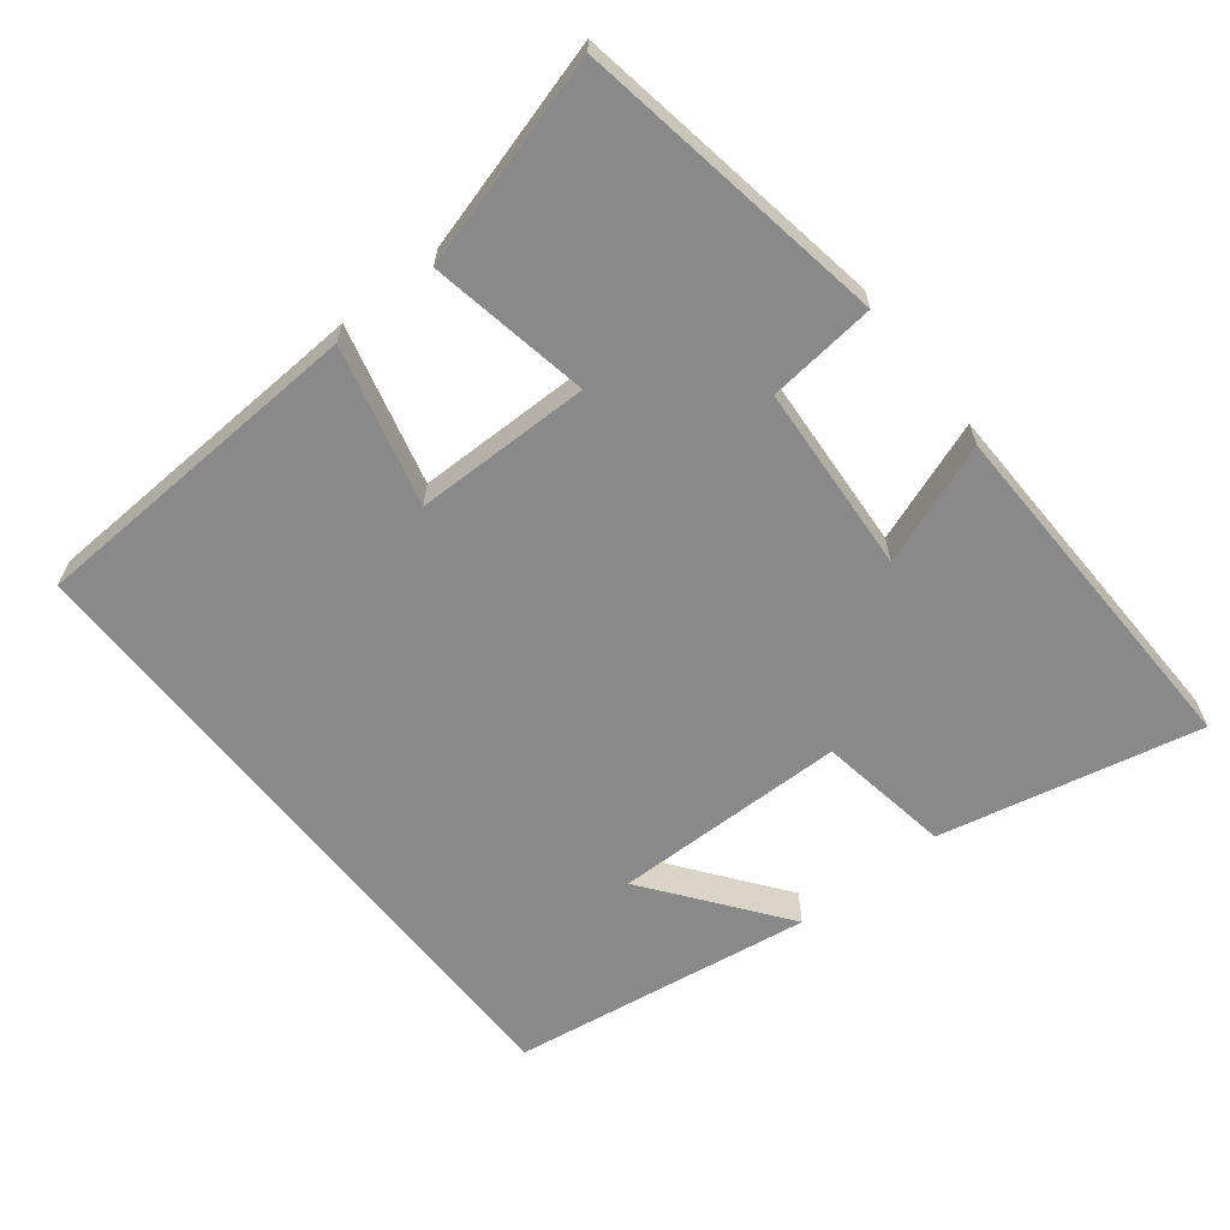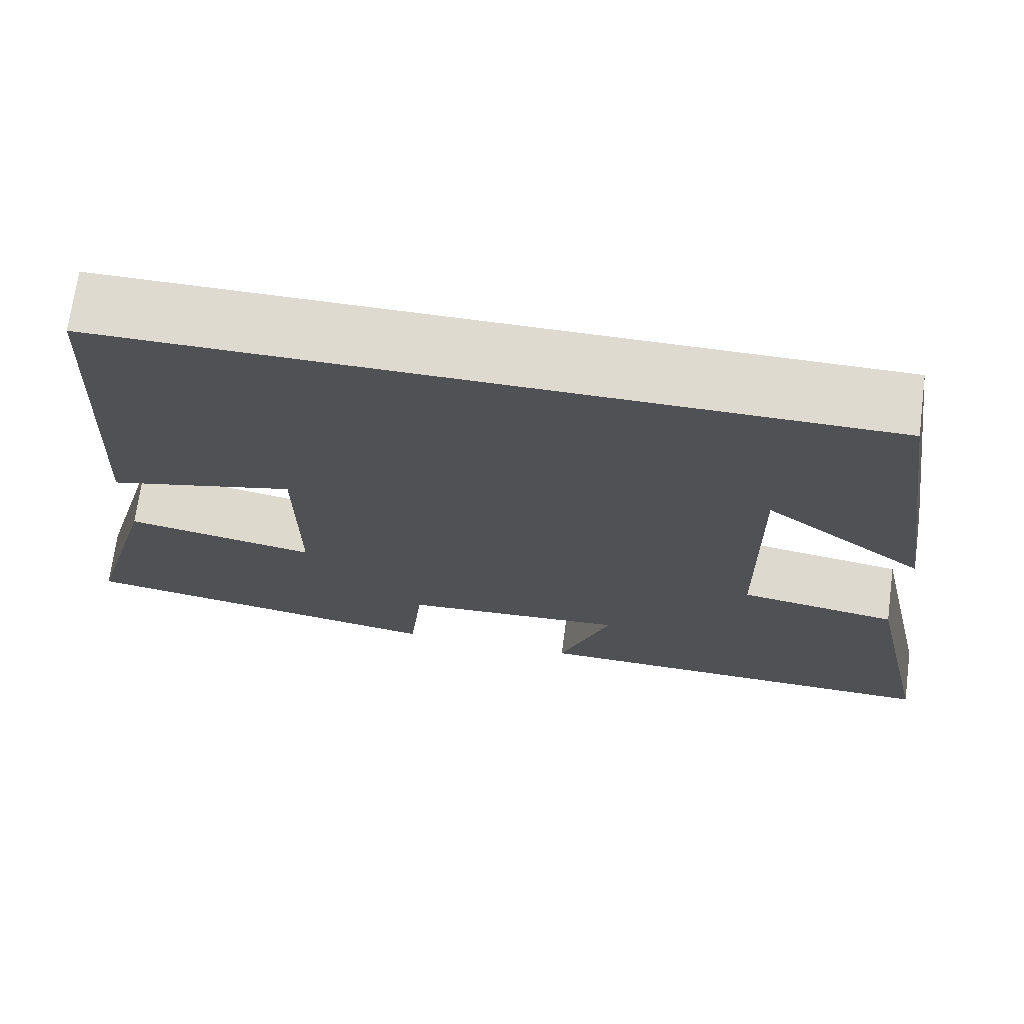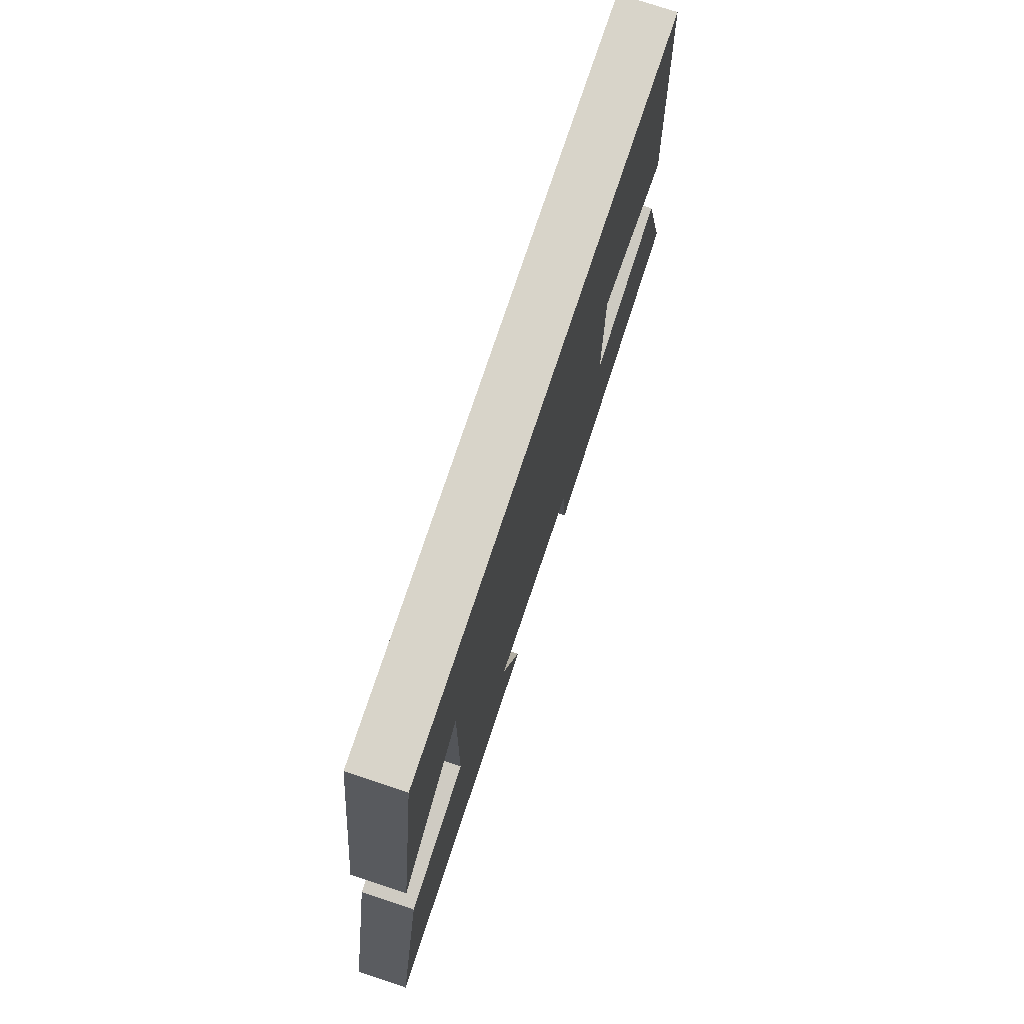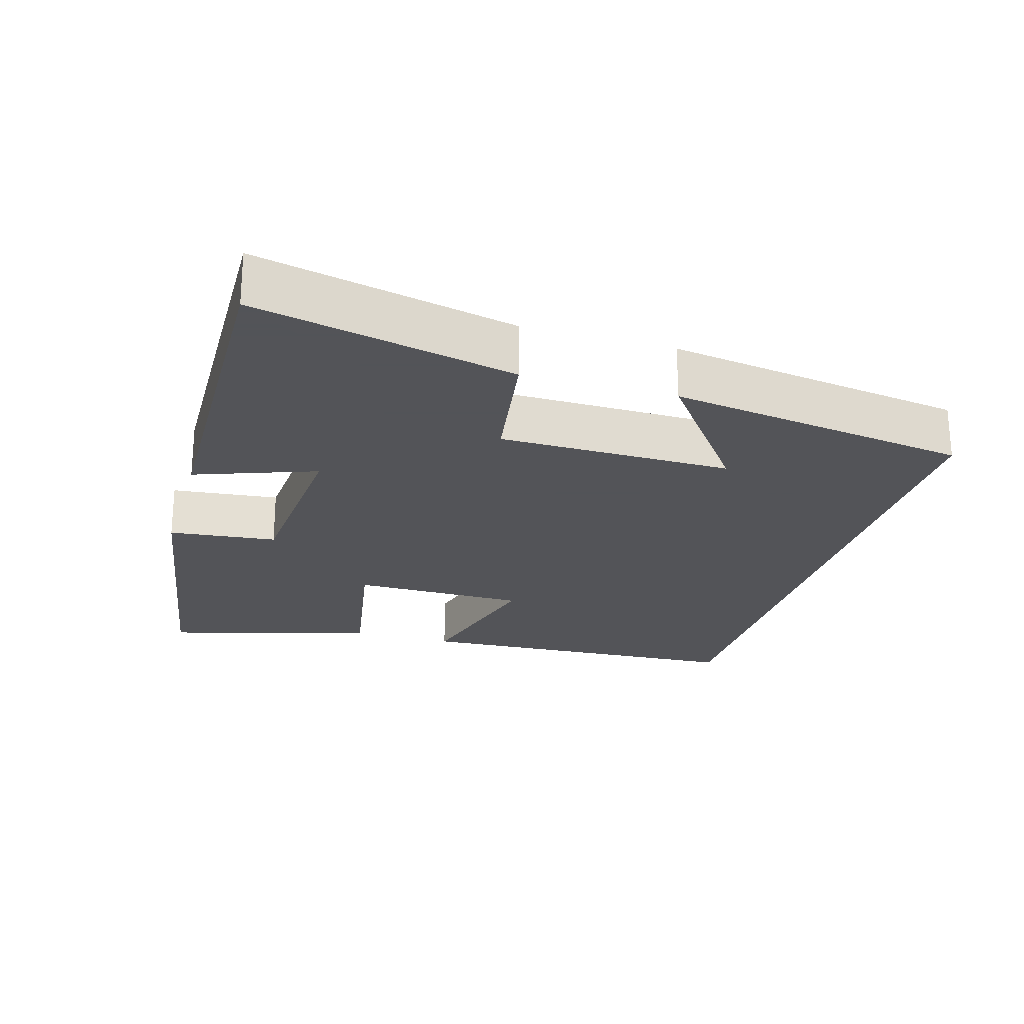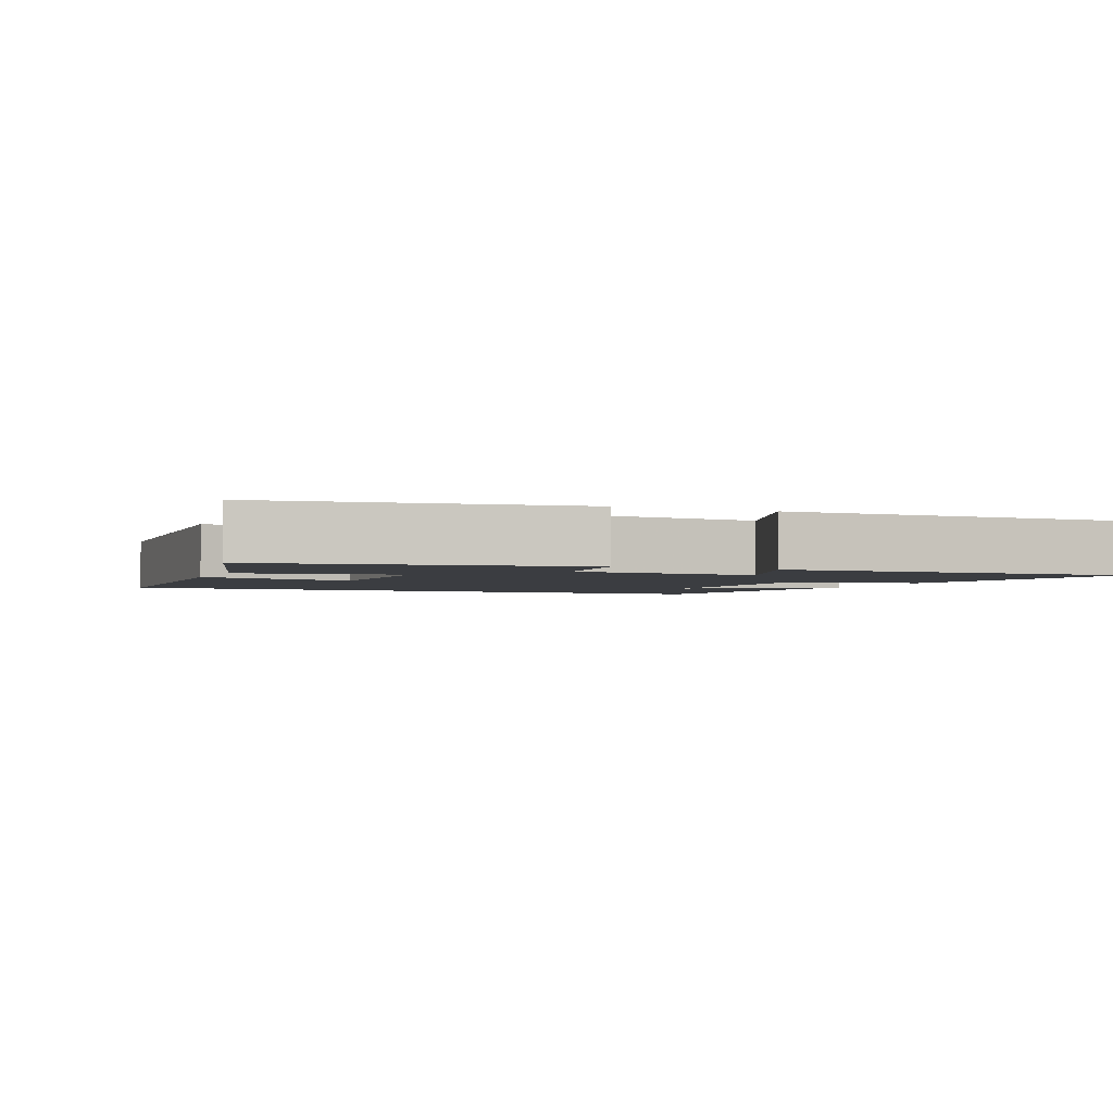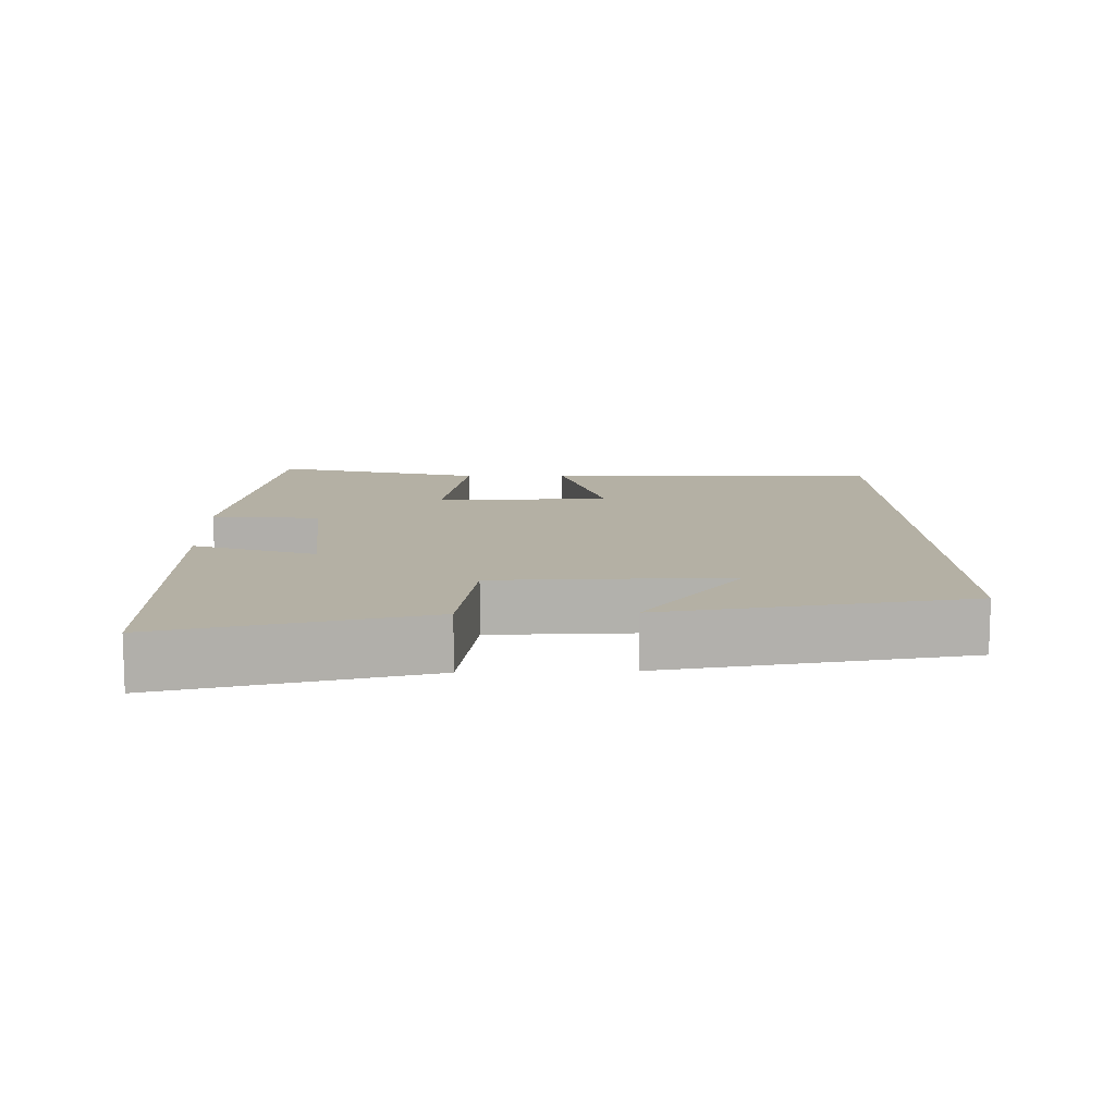
<metadata>
{"format":"obj","ext":"obj","renderer":"f3d","projection":"perspective","resolution":1024,"background":"white","views":[{"elev":-63.3,"azim":128.4,"up":"+Y"},{"elev":70.7,"azim":-172.4,"up":"+Z"},{"elev":75.4,"azim":-71.6,"up":"+Z"},{"elev":-23.4,"azim":-106.3,"up":"+Y"},{"elev":-2.6,"azim":156.9,"up":"+Y"},{"elev":11.4,"azim":-91.9,"up":"+Y"}]}
</metadata>
<code>
v 0.476 0.07 0.5
v 0.5 0.07 0.018
v 0.276 0.07 0.075
v 0.274 0.07 -0.173
v 0.5 0.07 -0.132
v 0.583 0.07 -0.428
v 0.143 0.07 -0.5
v 0.127 0.07 -0.347
v -0.139 0.07 -0.329
v -0.077 0.07 -0.5
v -0.581 0.07 -0.511
v -0.5 0.07 -0.143
v -0.312 0.07 -0.113
v -0.308 0.07 0.217
v -0.5 0.07 0.073
v -0.436 0.07 0.5
v 0.476 0 0.5
v 0.5 0 0.018
v 0.276 0 0.075
v 0.274 0 -0.173
v 0.5 0 -0.132
v 0.583 0 -0.428
v 0.143 0 -0.5
v 0.127 0 -0.347
v -0.139 0 -0.329
v -0.077 0 -0.5
v -0.581 0 -0.511
v -0.5 0 -0.143
v -0.312 0 -0.113
v -0.308 0 0.217
v -0.5 0 0.073
v -0.436 0 0.5
f 14 15 16
f 14 16 1
f 13 14 1
f 11 12 13
f 10 11 13
f 9 10 13
f 8 9 13
f 6 7 8
f 5 6 8
f 4 5 8
f 3 4 8 13
f 1 2 3
f 1 3 13
f 32 31 30
f 17 32 30
f 17 30 29
f 29 28 27
f 29 27 26
f 29 26 25
f 29 25 24
f 24 23 22
f 24 22 21
f 24 21 20
f 29 24 20 19
f 19 18 17
f 29 19 17
f 1 17 18 2
f 2 18 19 3
f 3 19 20 4
f 4 20 21 5
f 5 21 22 6
f 6 22 23 7
f 7 23 24 8
f 8 24 25 9
f 9 25 26 10
f 10 26 27 11
f 11 27 28 12
f 12 28 29 13
f 13 29 30 14
f 14 30 31 15
f 15 31 32 16
f 16 32 17 1

</code>
